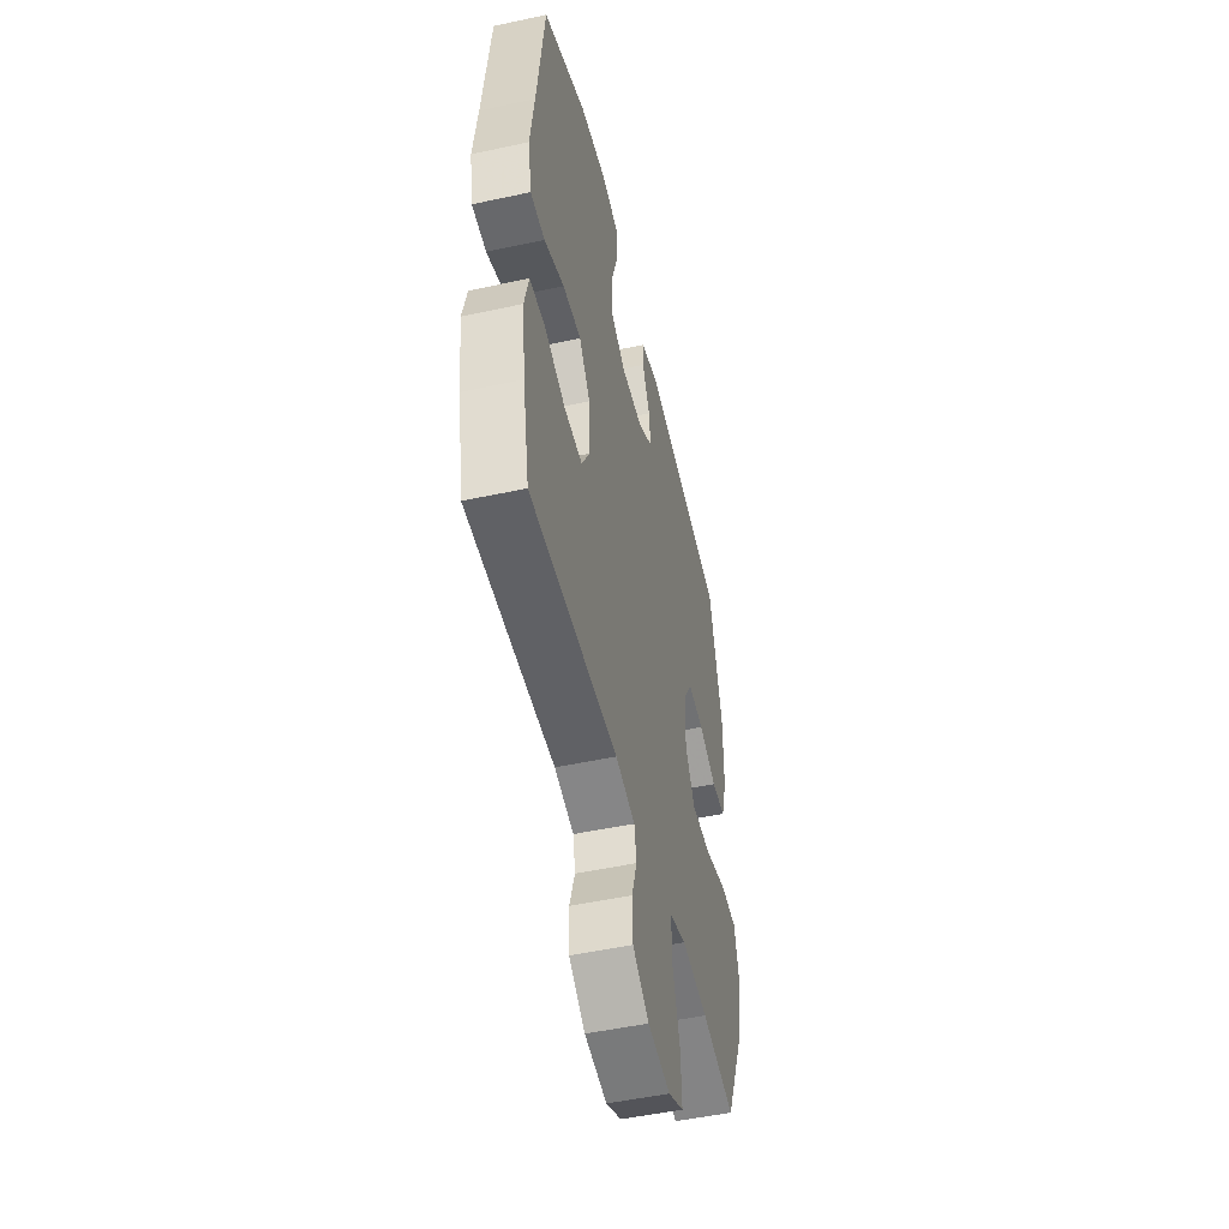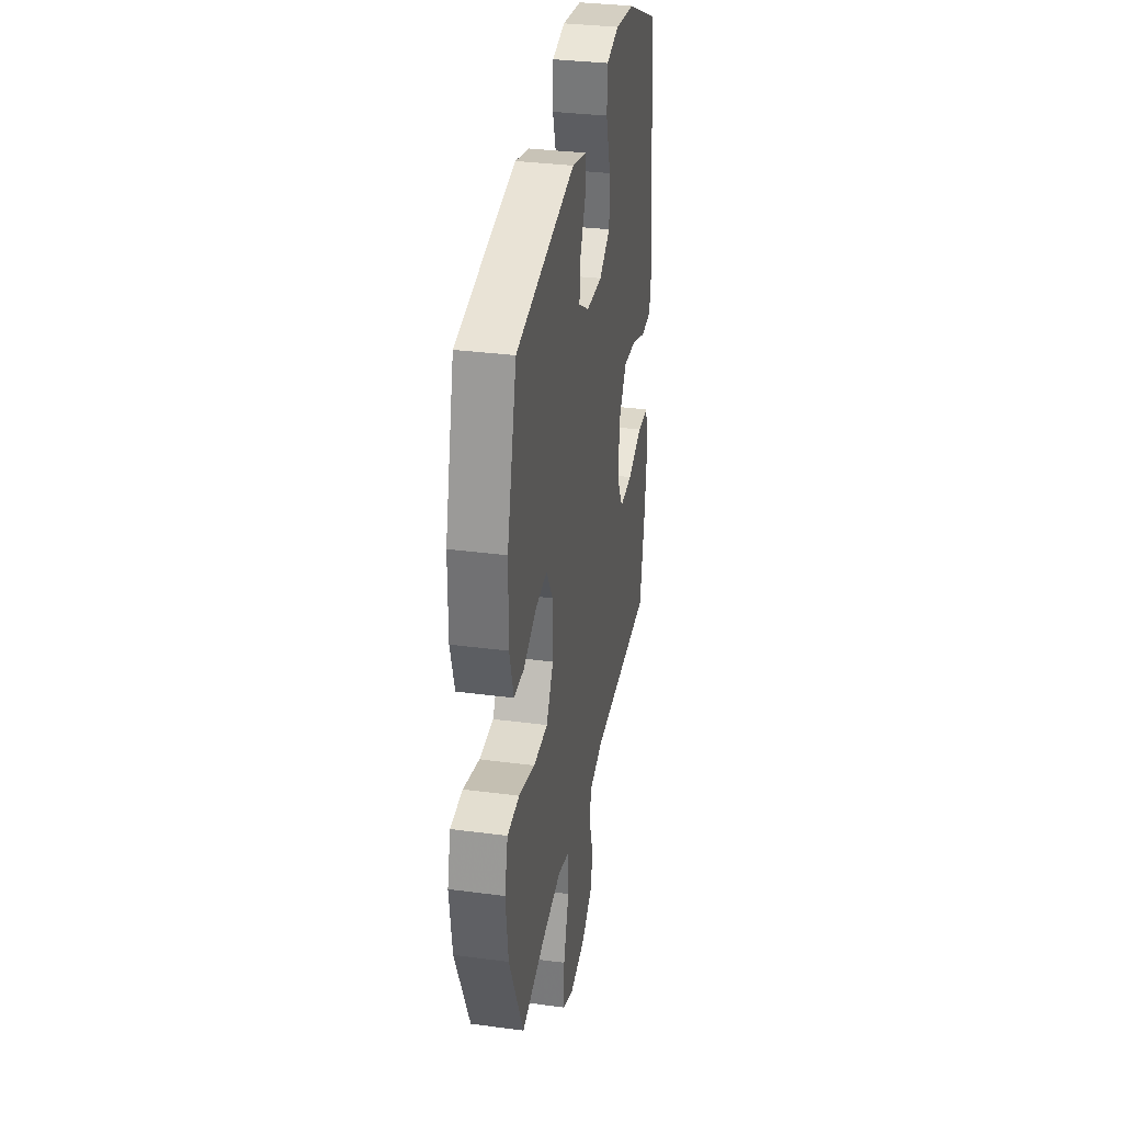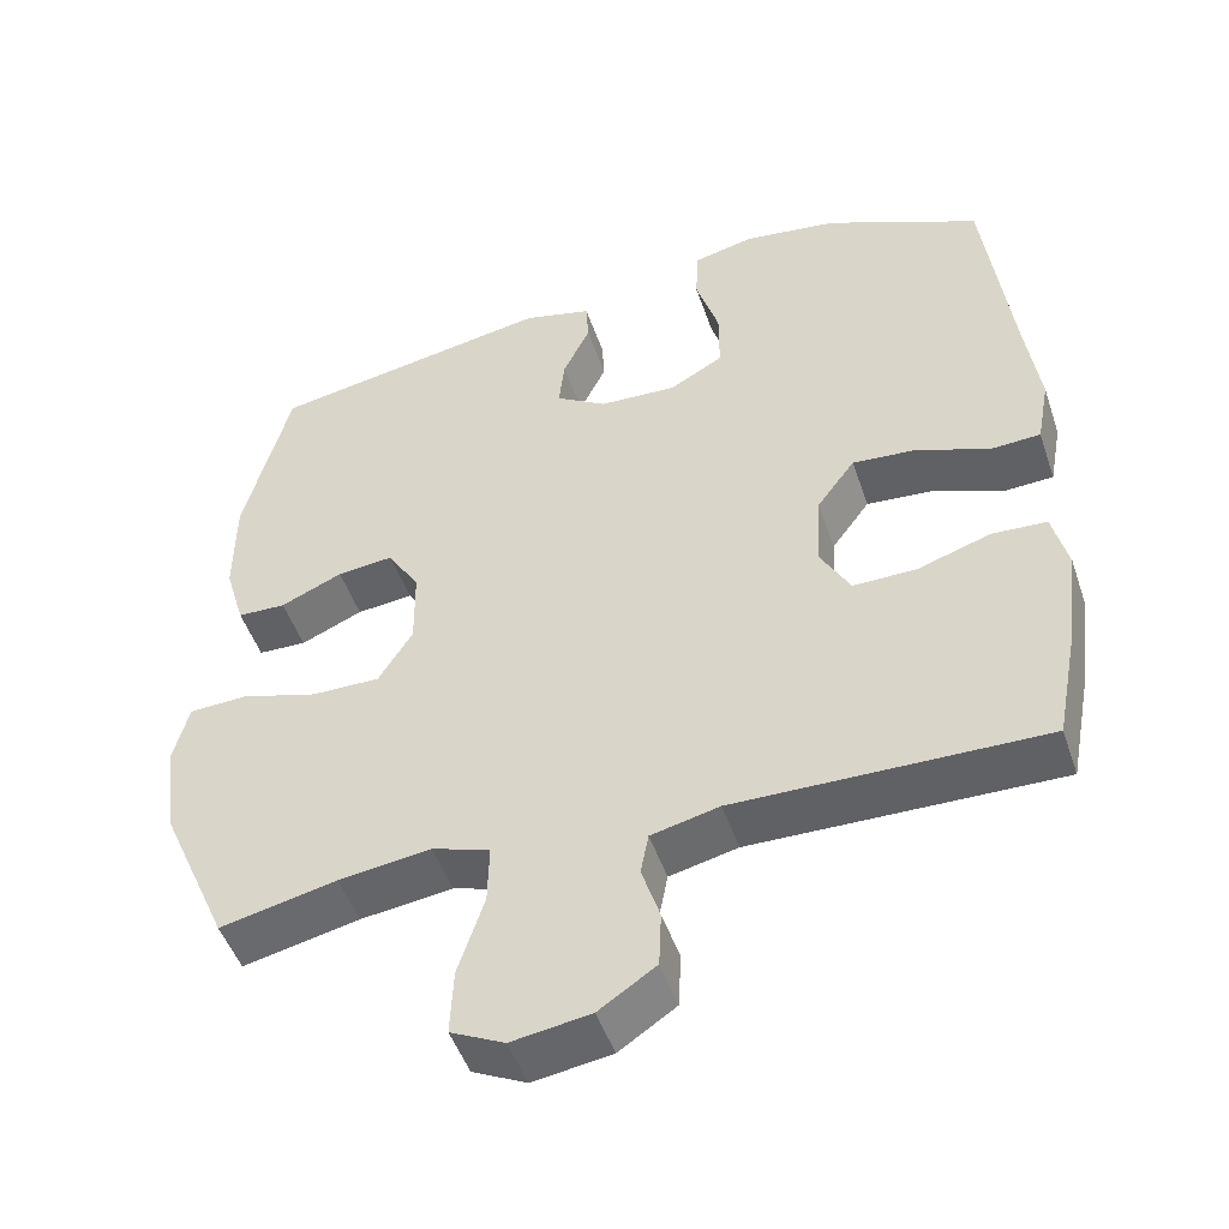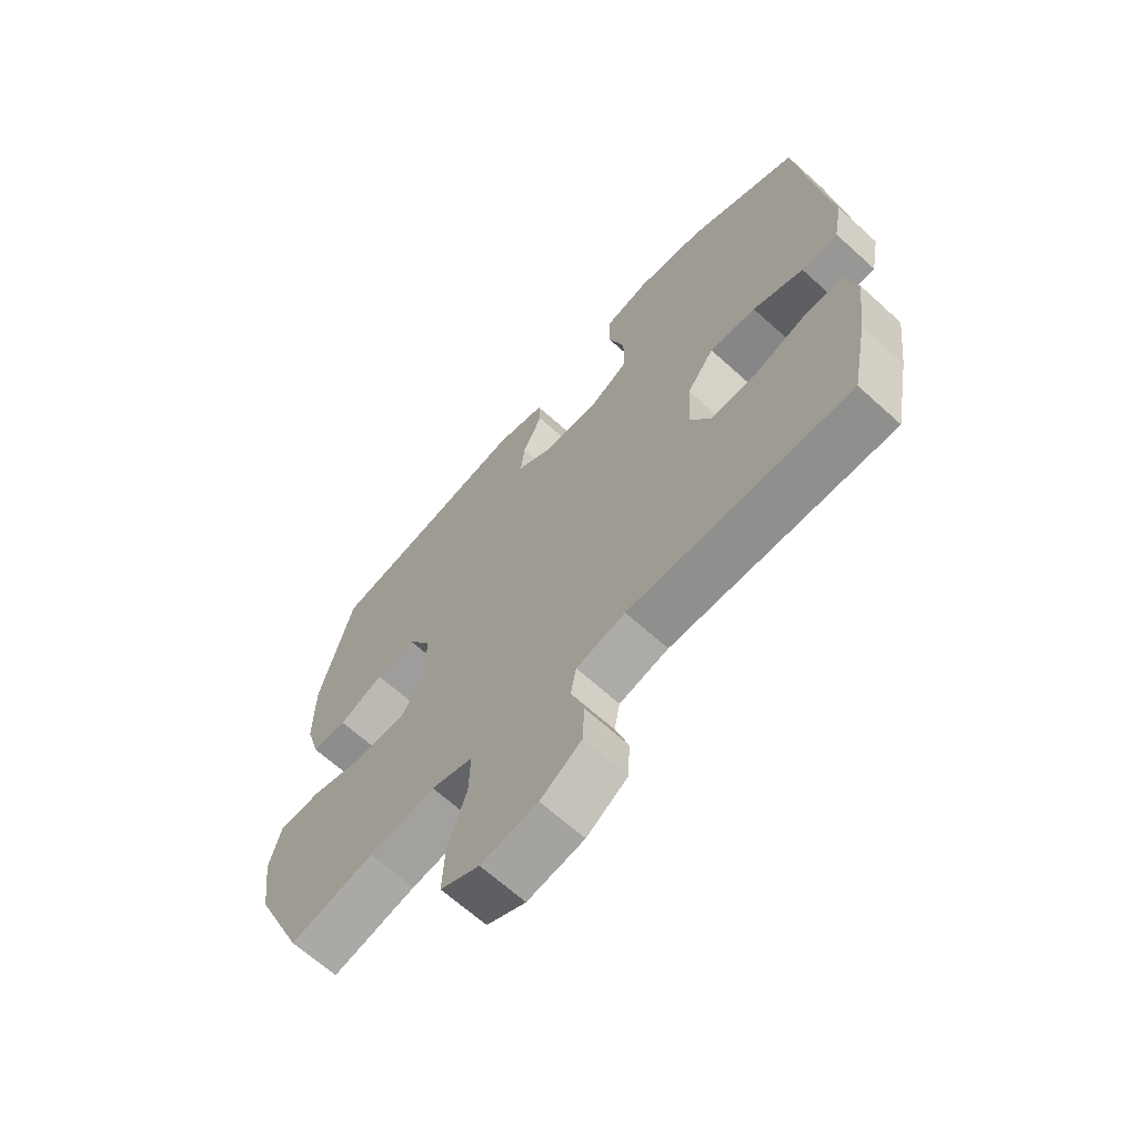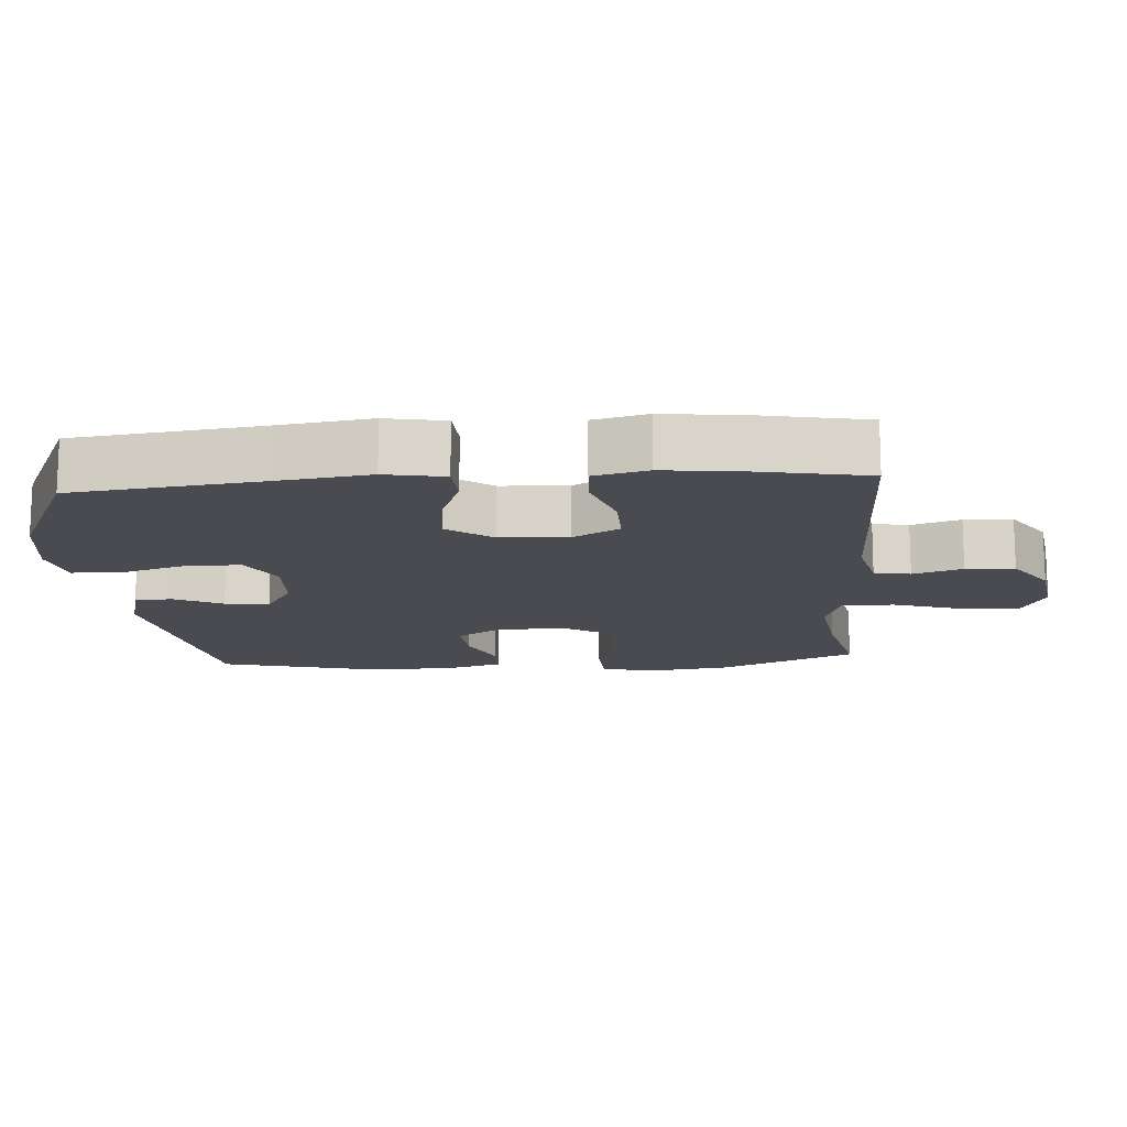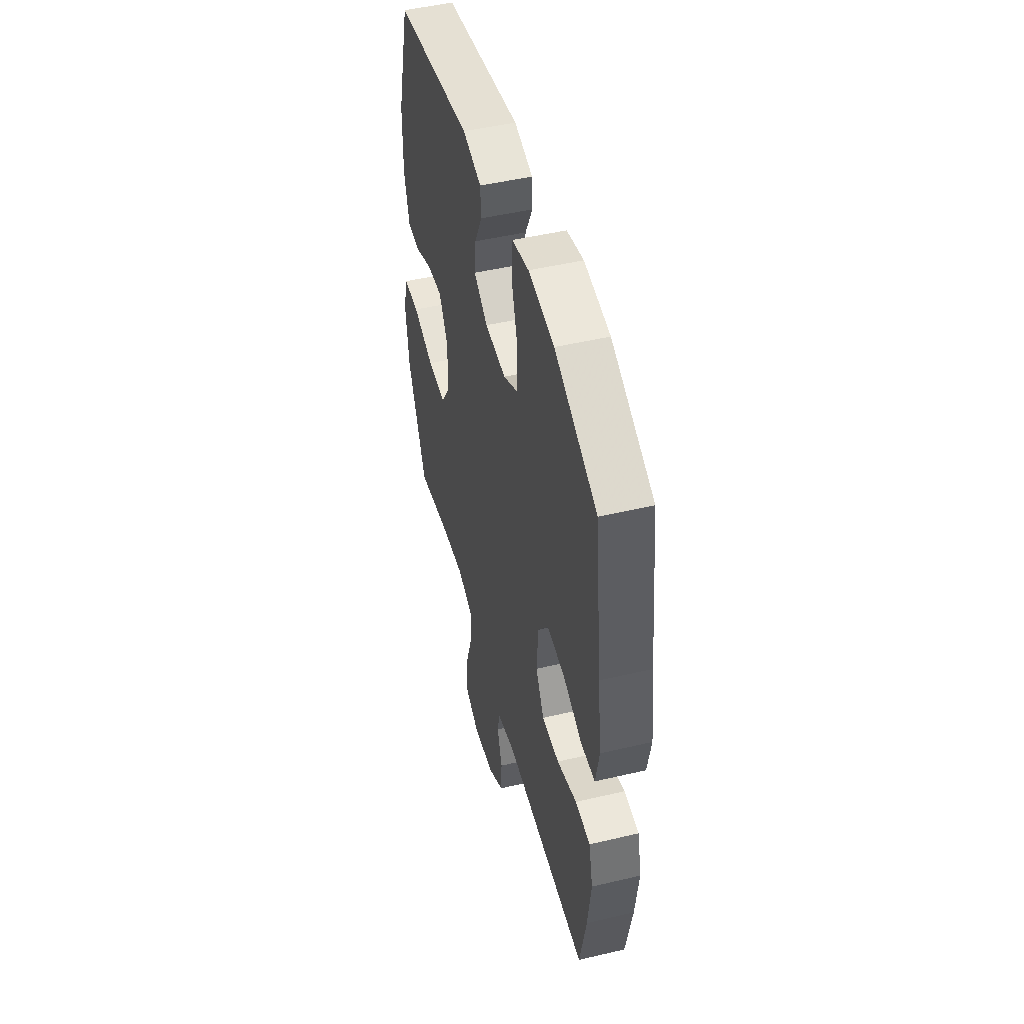
<metadata>
{"format":"obj","ext":"obj","renderer":"f3d","projection":"perspective","resolution":1024,"background":"white","views":[{"elev":-49.9,"azim":103.4,"up":"+Z"},{"elev":33.5,"azim":-79.8,"up":"+Z"},{"elev":-48.7,"azim":18.5,"up":"+Z"},{"elev":-66.1,"azim":47.7,"up":"+Z"},{"elev":-14.4,"azim":94.3,"up":"+Y"},{"elev":48.7,"azim":75.3,"up":"+Z"}]}
</metadata>
<code>
v -0.5 0.07 0.5
v -0.142 0.07 0.562
v -0.056 0.07 0.54
v -0.053 0.07 0.486
v -0.087 0.07 0.416
v -0.094 0.07 0.352
v -0.03 0.07 0.312
v 0.067 0.07 0.307
v 0.135 0.07 0.345
v 0.135 0.07 0.426
v 0.106 0.07 0.519
v 0.109 0.07 0.589
v 0.186 0.07 0.607
v 0.305 0.07 0.59
v 0.5 0.07 0.5
v 0.533 0.07 0.228
v 0.551 0.07 0.097
v 0.535 0.07 0.012
v 0.471 0.07 0.009
v 0.382 0.07 0.044
v 0.3 0.07 0.051
v 0.252 0.07 -0.014
v 0.246 0.07 -0.111
v 0.284 0.07 -0.179
v 0.364 0.07 -0.178
v 0.456 0.07 -0.148
v 0.525 0.07 -0.152
v 0.544 0.07 -0.23
v 0.529 0.07 -0.35
v 0.5 0.07 -0.5
v 0.112 0.07 -0.493
v 0.026 0.07 -0.513
v 0.016 0.07 -0.565
v 0.039 0.07 -0.636
v 0.036 0.07 -0.706
v -0.036 0.07 -0.754
v -0.135 0.07 -0.769
v -0.203 0.07 -0.736
v -0.199 0.07 -0.653
v -0.166 0.07 -0.552
v -0.164 0.07 -0.476
v -0.237 0.07 -0.453
v -0.353 0.07 -0.468
v -0.5 0.07 -0.5
v -0.587 0.07 -0.302
v -0.603 0.07 -0.182
v -0.583 0.07 -0.105
v -0.51 0.07 -0.102
v -0.412 0.07 -0.131
v -0.326 0.07 -0.132
v -0.283 0.07 -0.063
v -0.284 0.07 0.036
v -0.324 0.07 0.102
v -0.395 0.07 0.095
v -0.473 0.07 0.061
v -0.534 0.07 0.063
v -0.559 0.07 0.148
v -0.558 0.07 0.278
v -0.5 0 0.5
v -0.142 0 0.562
v -0.056 0 0.54
v -0.053 0 0.486
v -0.087 0 0.416
v -0.094 0 0.352
v -0.03 0 0.312
v 0.067 0 0.307
v 0.135 0 0.345
v 0.135 0 0.426
v 0.106 0 0.519
v 0.109 0 0.589
v 0.186 0 0.607
v 0.305 0 0.59
v 0.5 0 0.5
v 0.533 0 0.228
v 0.551 0 0.097
v 0.535 0 0.012
v 0.471 0 0.009
v 0.382 0 0.044
v 0.3 0 0.051
v 0.252 0 -0.014
v 0.246 0 -0.111
v 0.284 0 -0.179
v 0.364 0 -0.178
v 0.456 0 -0.148
v 0.525 0 -0.152
v 0.544 0 -0.23
v 0.529 0 -0.35
v 0.5 0 -0.5
v 0.112 0 -0.493
v 0.026 0 -0.513
v 0.016 0 -0.565
v 0.039 0 -0.636
v 0.036 0 -0.706
v -0.036 0 -0.754
v -0.135 0 -0.769
v -0.203 0 -0.736
v -0.199 0 -0.653
v -0.166 0 -0.552
v -0.164 0 -0.476
v -0.237 0 -0.453
v -0.353 0 -0.468
v -0.5 0 -0.5
v -0.587 0 -0.302
v -0.603 0 -0.182
v -0.583 0 -0.105
v -0.51 0 -0.102
v -0.412 0 -0.131
v -0.326 0 -0.132
v -0.283 0 -0.063
v -0.284 0 0.036
v -0.324 0 0.102
v -0.395 0 0.095
v -0.473 0 0.061
v -0.534 0 0.063
v -0.559 0 0.148
v -0.558 0 0.278
f 3 4 5
f 2 3 5
f 1 2 5
f 58 1 5
f 57 58 5
f 56 57 5
f 55 56 5
f 54 55 5
f 53 54 5 6
f 52 53 6 7
f 51 52 7 8
f 50 51 8 9
f 47 48 49
f 46 47 49
f 45 46 49
f 44 45 49
f 43 44 49
f 42 43 49 50
f 41 42 50 9
f 38 39 40
f 37 38 40
f 36 37 40
f 35 36 40
f 34 35 40
f 33 34 40
f 40 41 9
f 33 40 9
f 32 33 9
f 29 30 31
f 28 29 31
f 27 28 31
f 26 27 31
f 25 26 31
f 24 25 31 32
f 23 24 32
f 22 23 32 9
f 18 19 20
f 17 18 20
f 16 17 20
f 16 20 21
f 15 16 21
f 14 15 21
f 13 14 21
f 12 13 21
f 11 12 21
f 10 11 21
f 9 10 21 22
f 63 62 61
f 63 61 60
f 63 60 59
f 63 59 116
f 63 116 115
f 63 115 114
f 63 114 113
f 63 113 112
f 64 63 112 111
f 65 64 111 110
f 66 65 110 109
f 67 66 109 108
f 107 106 105
f 107 105 104
f 107 104 103
f 107 103 102
f 107 102 101
f 108 107 101 100
f 67 108 100 99
f 98 97 96
f 98 96 95
f 98 95 94
f 98 94 93
f 98 93 92
f 98 92 91
f 67 99 98
f 67 98 91
f 67 91 90
f 89 88 87
f 89 87 86
f 89 86 85
f 89 85 84
f 89 84 83
f 90 89 83 82
f 90 82 81
f 67 90 81 80
f 78 77 76
f 78 76 75
f 78 75 74
f 79 78 74
f 79 74 73
f 79 73 72
f 79 72 71
f 79 71 70
f 79 70 69
f 79 69 68
f 80 79 68 67
f 1 59 60 2
f 2 60 61 3
f 3 61 62 4
f 4 62 63 5
f 5 63 64 6
f 6 64 65 7
f 7 65 66 8
f 8 66 67 9
f 9 67 68 10
f 10 68 69 11
f 11 69 70 12
f 12 70 71 13
f 13 71 72 14
f 14 72 73 15
f 15 73 74 16
f 16 74 75 17
f 17 75 76 18
f 18 76 77 19
f 19 77 78 20
f 20 78 79 21
f 21 79 80 22
f 22 80 81 23
f 23 81 82 24
f 24 82 83 25
f 25 83 84 26
f 26 84 85 27
f 27 85 86 28
f 28 86 87 29
f 29 87 88 30
f 30 88 89 31
f 31 89 90 32
f 32 90 91 33
f 33 91 92 34
f 34 92 93 35
f 35 93 94 36
f 36 94 95 37
f 37 95 96 38
f 38 96 97 39
f 39 97 98 40
f 40 98 99 41
f 41 99 100 42
f 42 100 101 43
f 43 101 102 44
f 44 102 103 45
f 45 103 104 46
f 46 104 105 47
f 47 105 106 48
f 48 106 107 49
f 49 107 108 50
f 50 108 109 51
f 51 109 110 52
f 52 110 111 53
f 53 111 112 54
f 54 112 113 55
f 55 113 114 56
f 56 114 115 57
f 57 115 116 58
f 58 116 59 1

</code>
